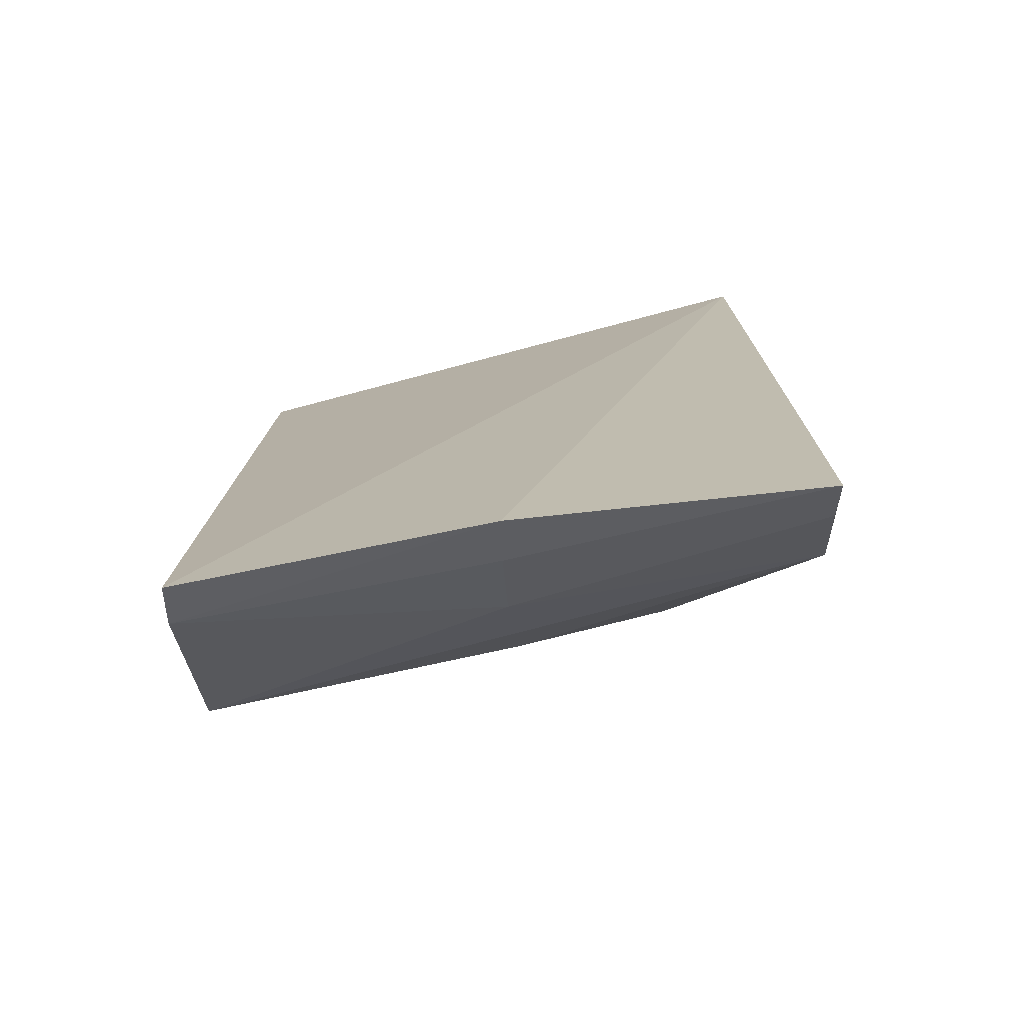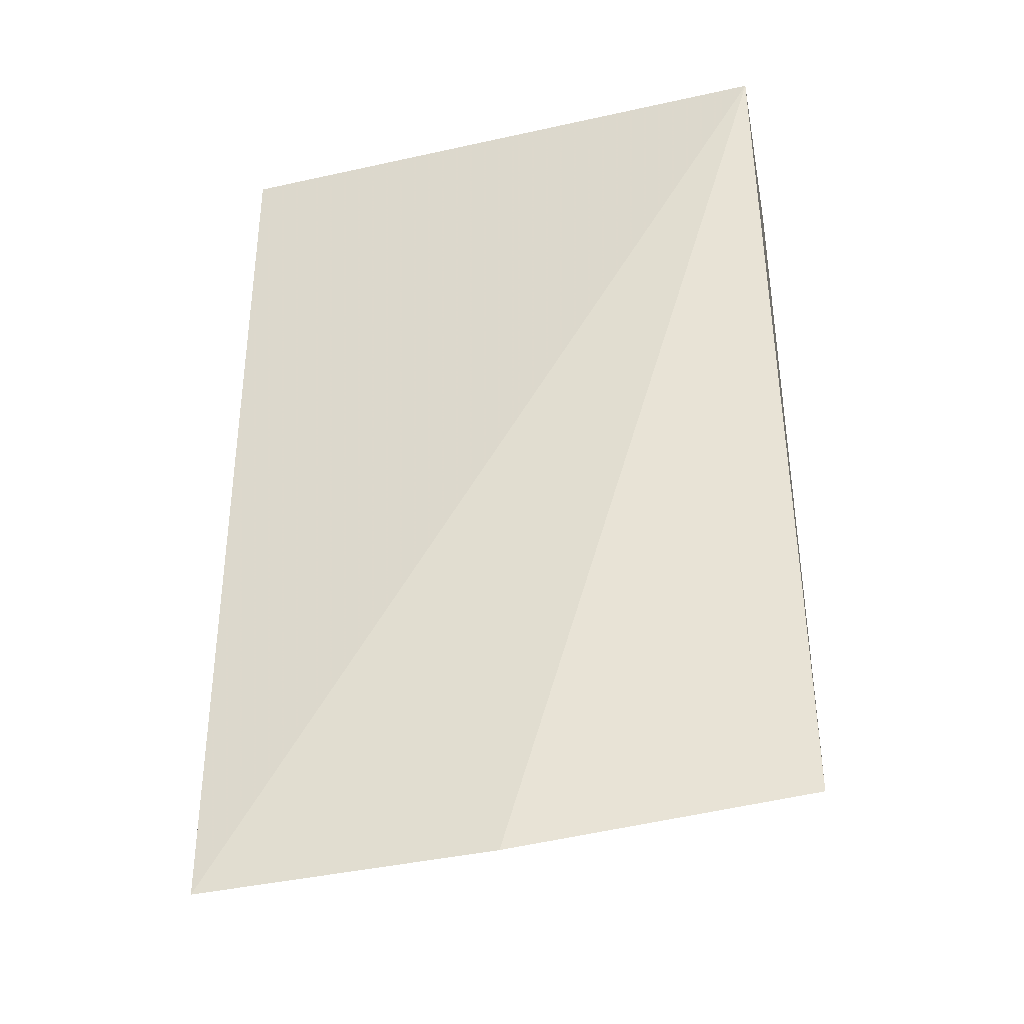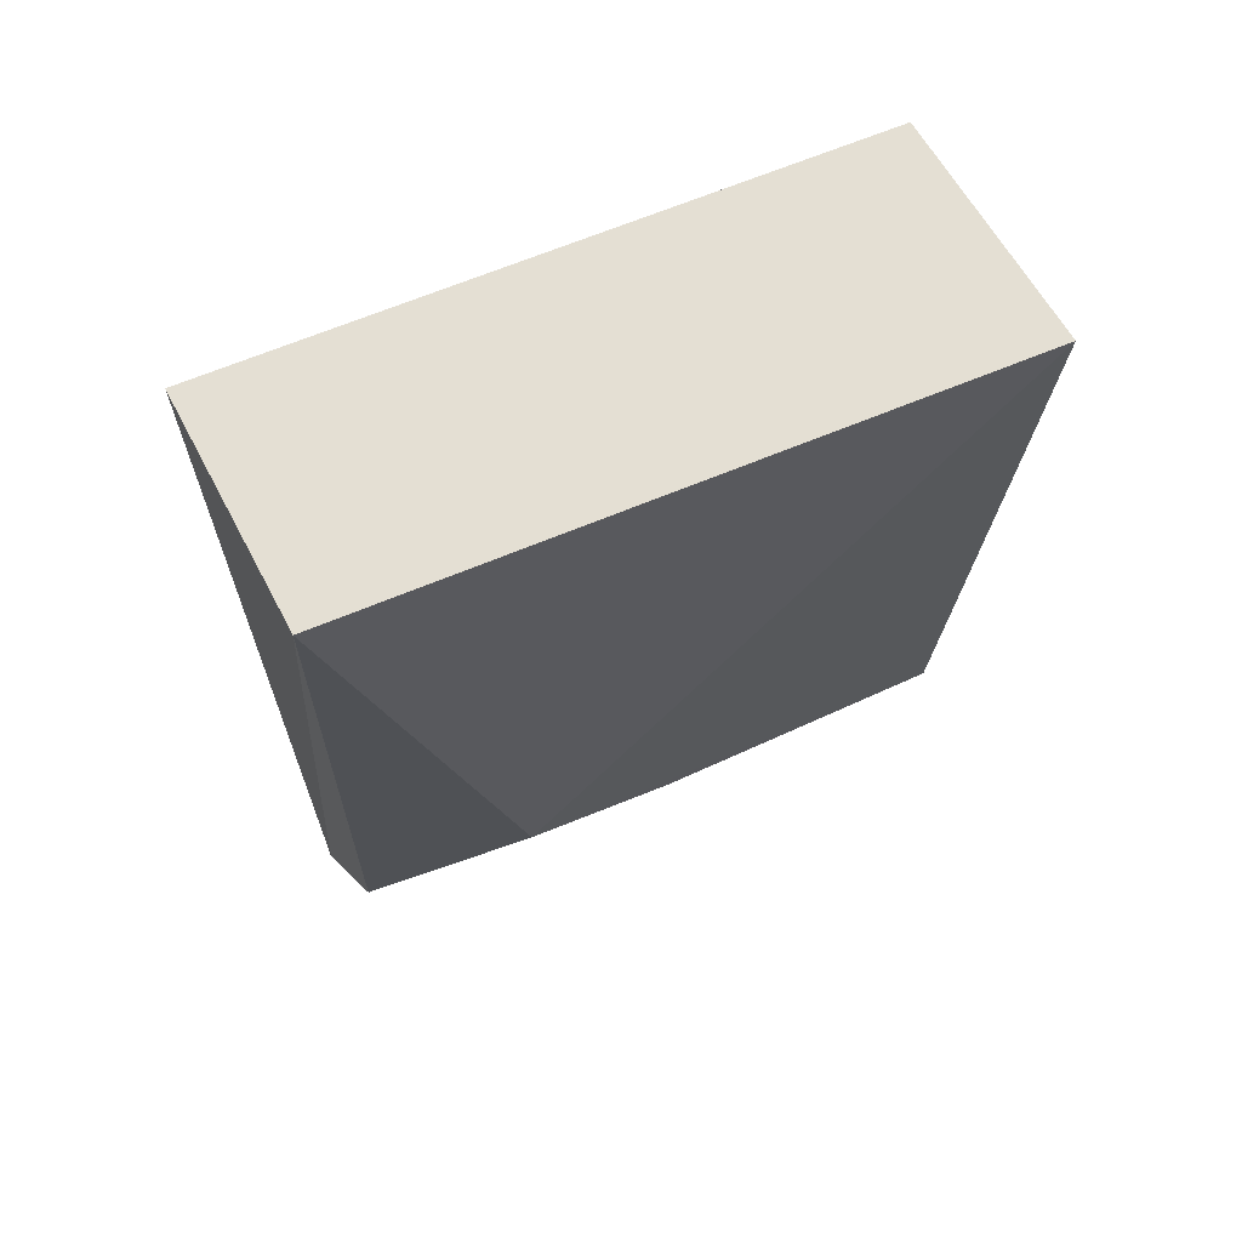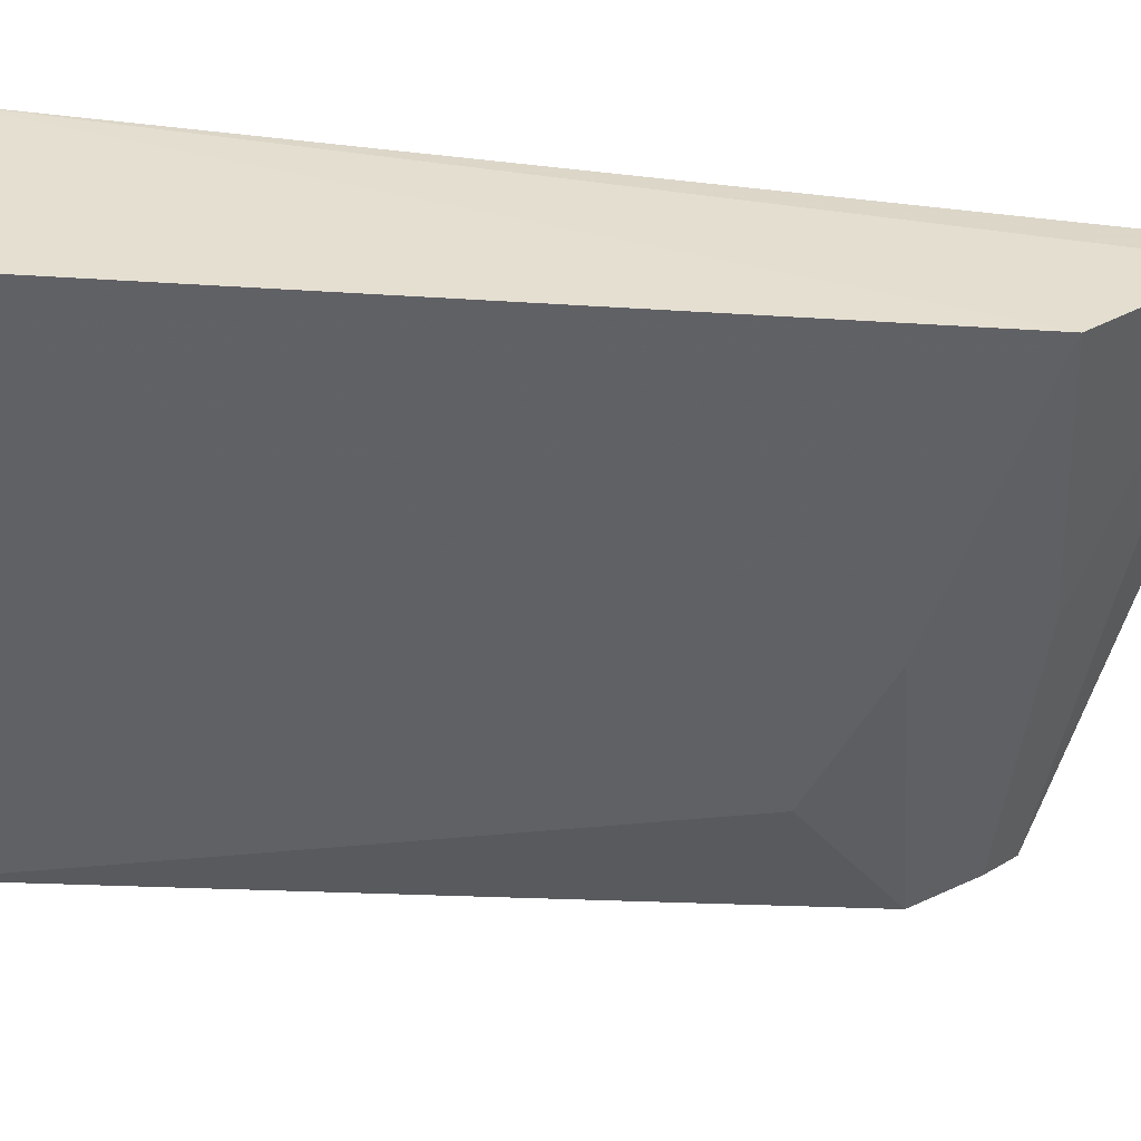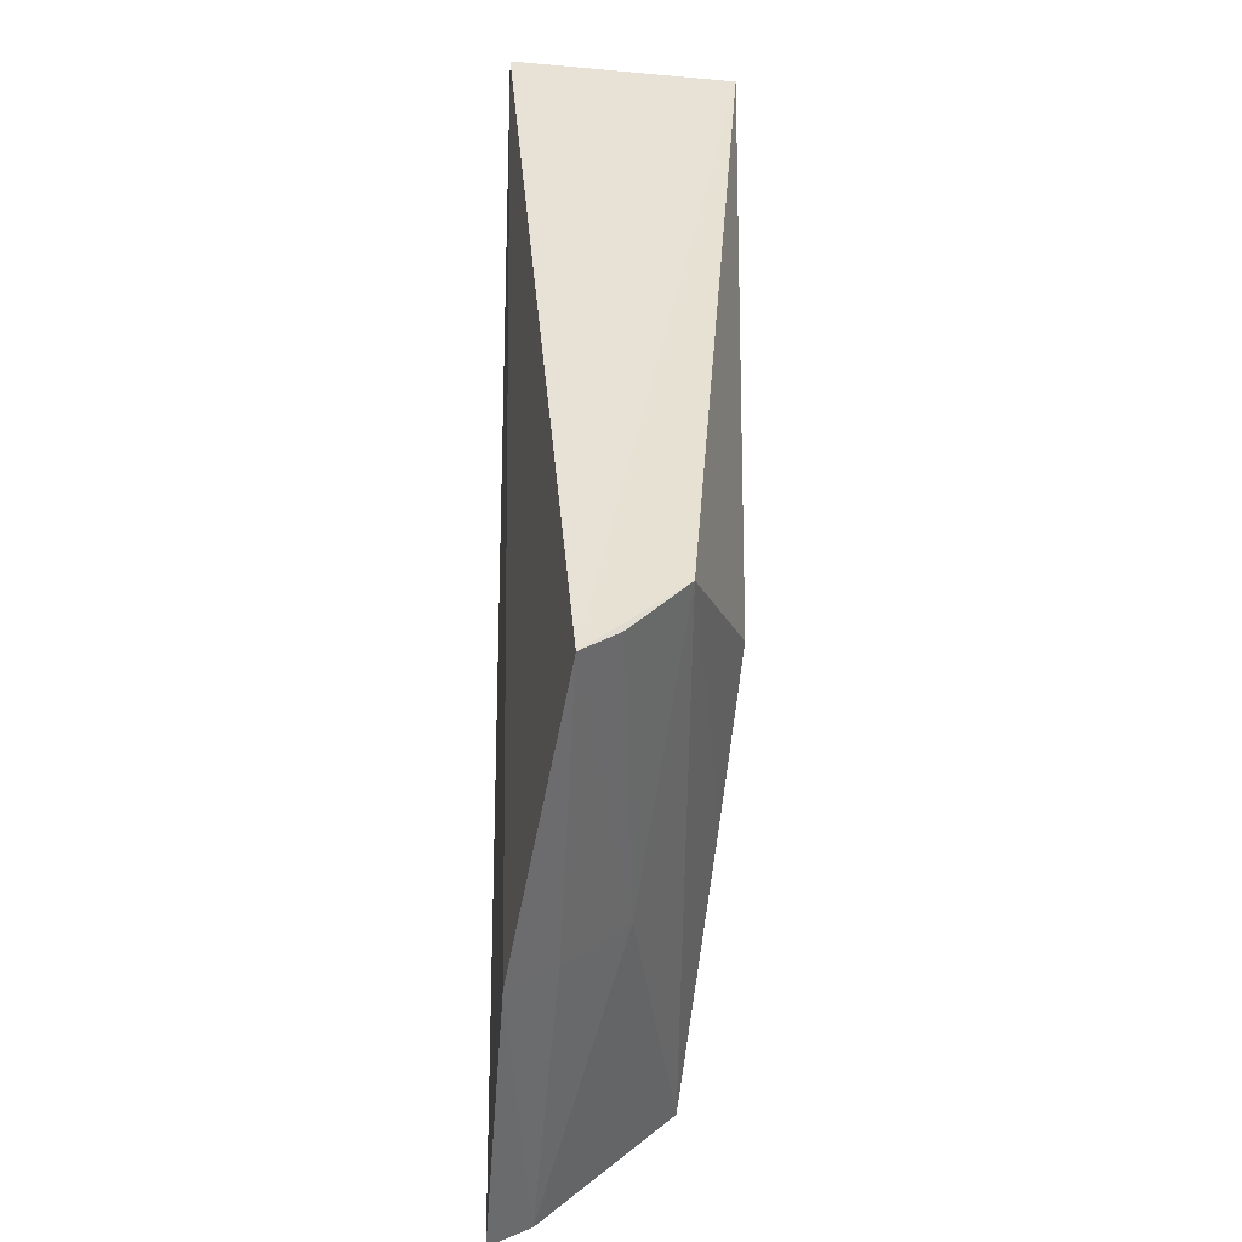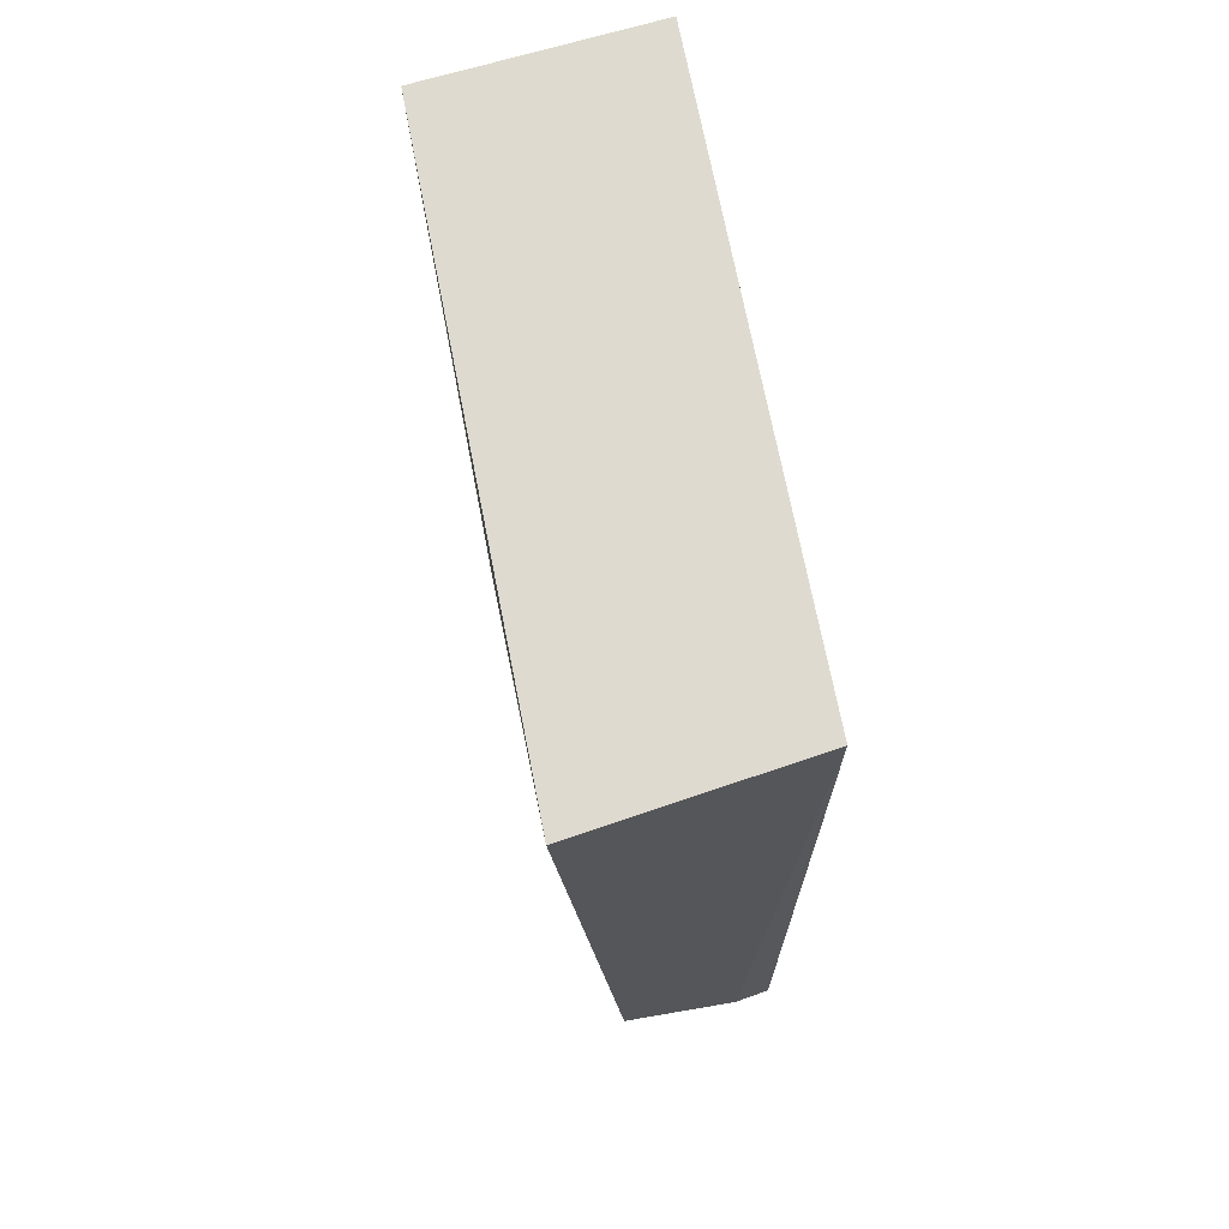
<metadata>
{"format":"obj","ext":"obj","renderer":"f3d","projection":"perspective","resolution":1024,"background":"white","views":[{"elev":-77.9,"azim":7.1,"up":"+Y"},{"elev":-36.6,"azim":8.5,"up":"+Y"},{"elev":66.7,"azim":149.7,"up":"+Y"},{"elev":-53.3,"azim":-96.8,"up":"+Z"},{"elev":-50.4,"azim":81.9,"up":"+Y"},{"elev":71.0,"azim":-108.7,"up":"+Y"}]}
</metadata>
<code>
v 0.01425 -0.07322 -0.06023
v 0.0145 -0.09451 -0.06204
v 0.01448 -0.07322 -0.06553
v -4.975e-05 -0.07322 -0.06748
v -3.425e-05 -0.09594 -0.06214
v 0.01063 -0.08907 -0.06581
v 0.007174 -0.0956 -0.06167
v -3.438e-05 -0.07322 -0.06214
v 0.01429 -0.09198 -0.06415
v -0.0002348 -0.09198 -0.0661
v -0.0001509 -0.09528 -0.06309
v 0.007005 -0.09048 -0.06587
v 0.007012 -0.09342 -0.0641
v 0.00707 -0.09481 -0.06271
v 0.01436 -0.09368 -0.06288
f 1 2 3
f 1 3 4
f 6 4 3
f 7 2 1
f 7 1 5
f 8 5 1
f 8 1 4
f 9 6 3
f 9 3 2
f 10 4 6
f 10 8 4
f 11 7 5
f 11 5 8
f 11 8 10
f 12 10 6
f 12 6 9
f 12 9 10
f 13 10 9
f 13 11 10
f 14 2 7
f 14 7 11
f 14 13 2
f 14 11 13
f 15 13 9
f 15 9 2
f 15 2 13

</code>
